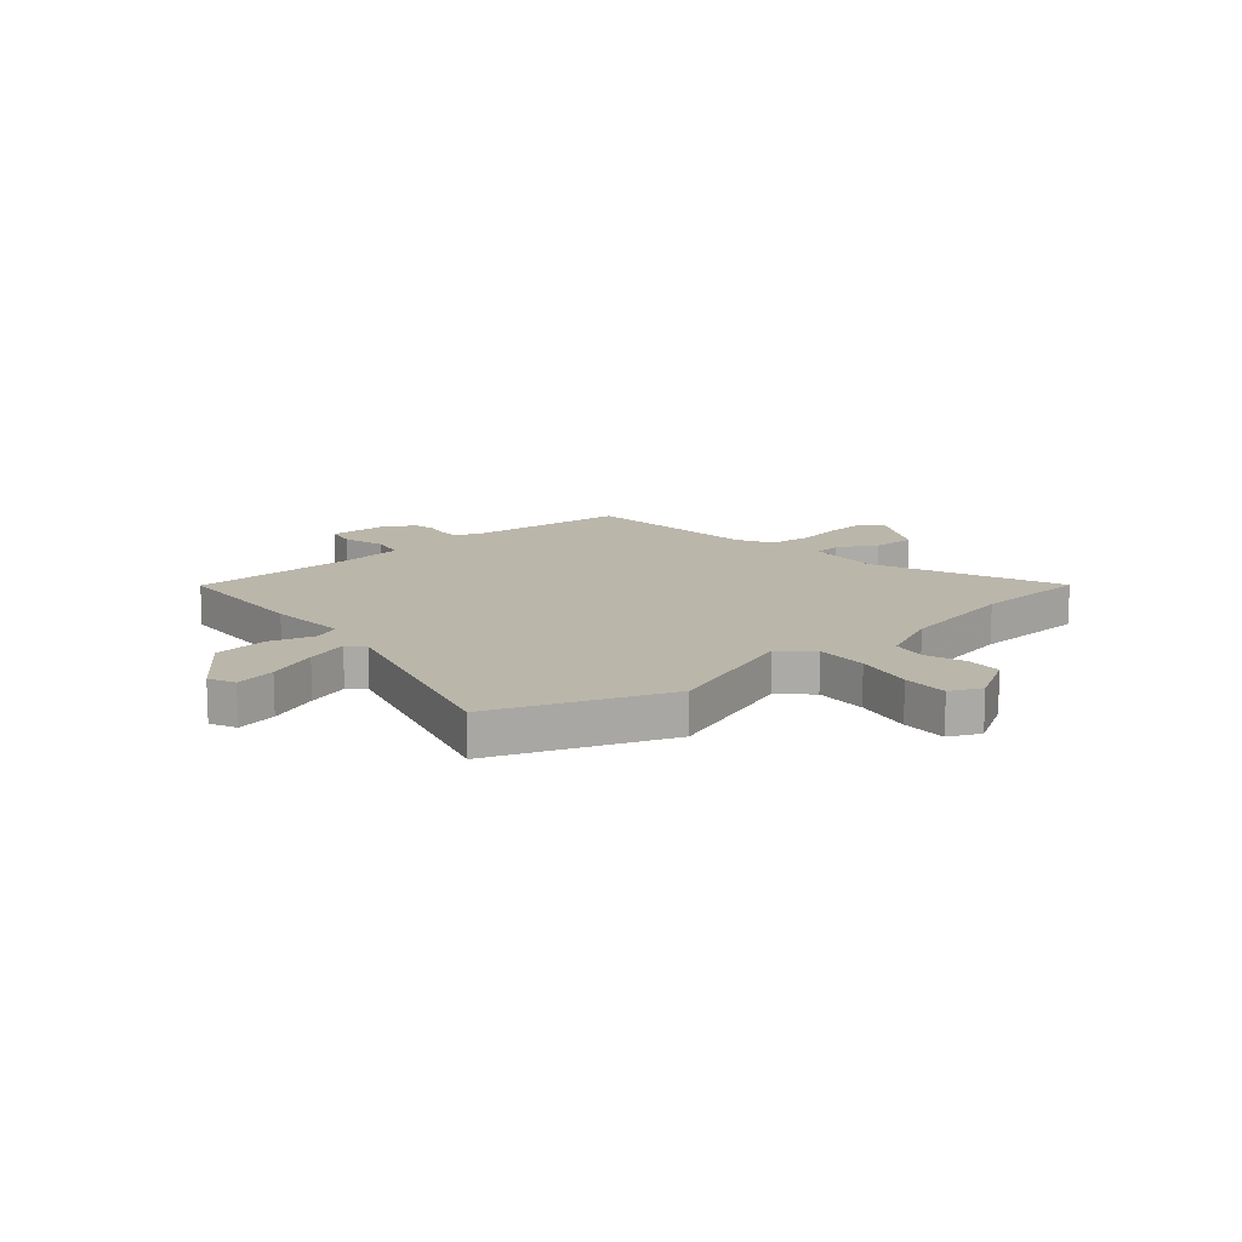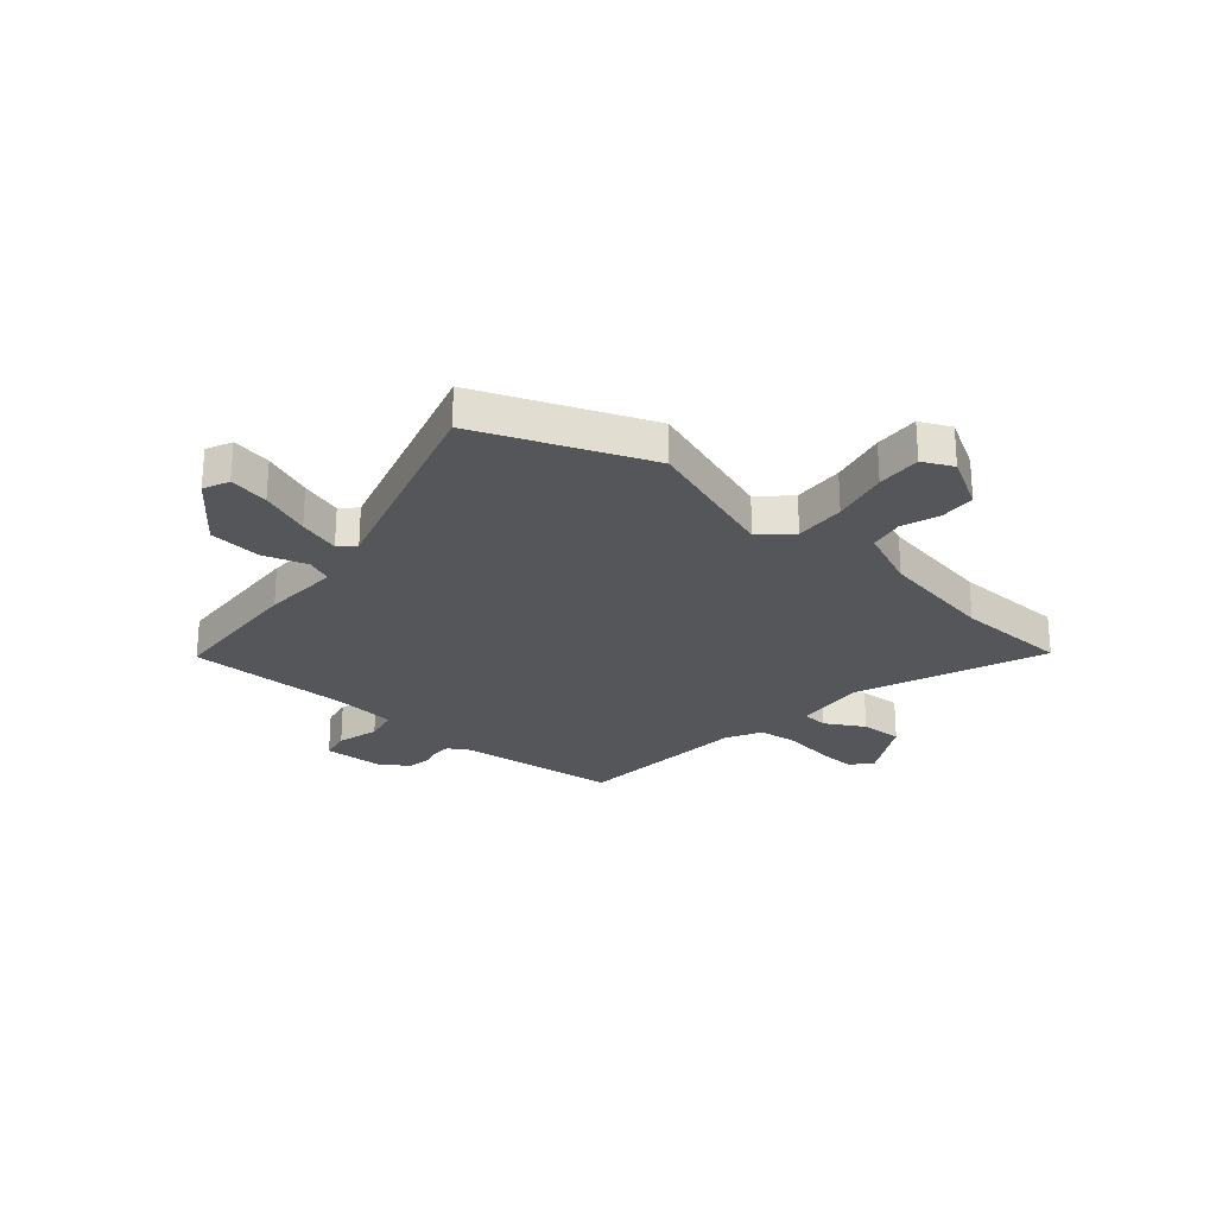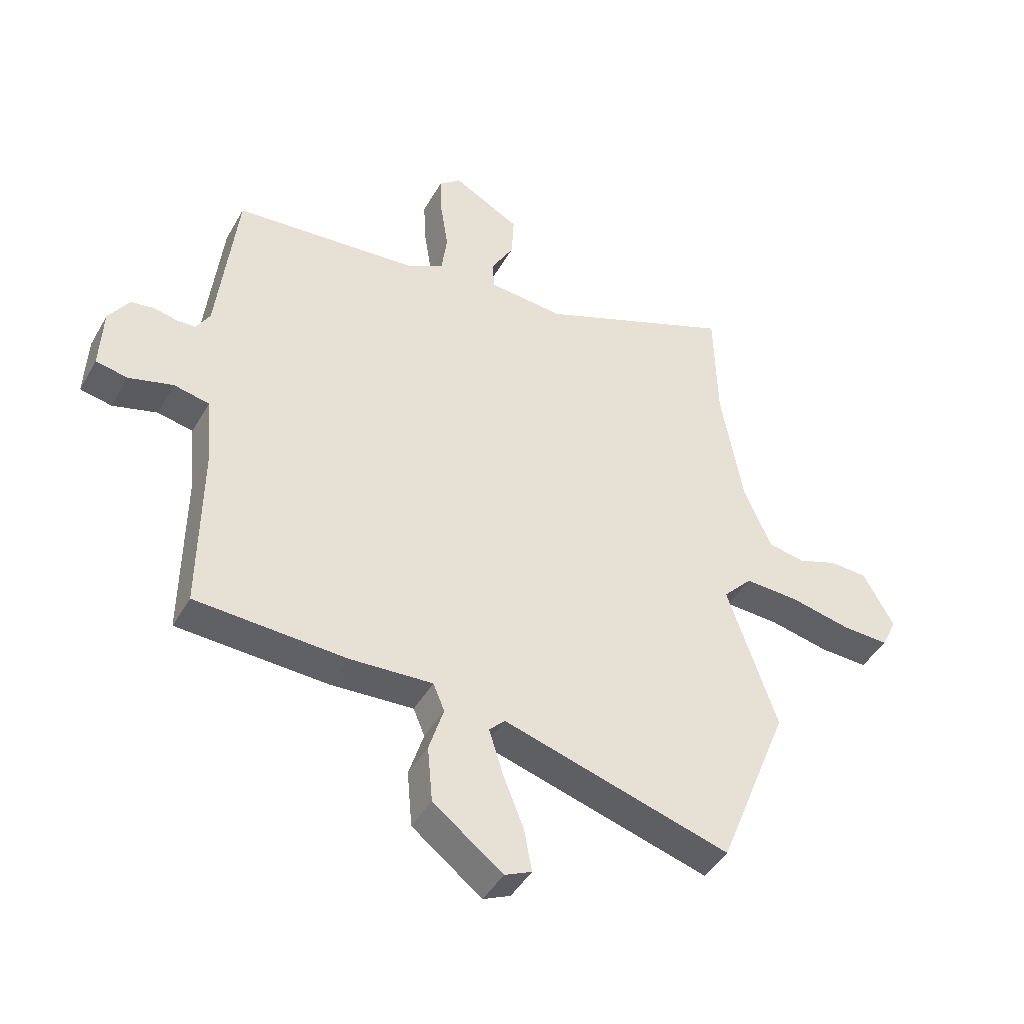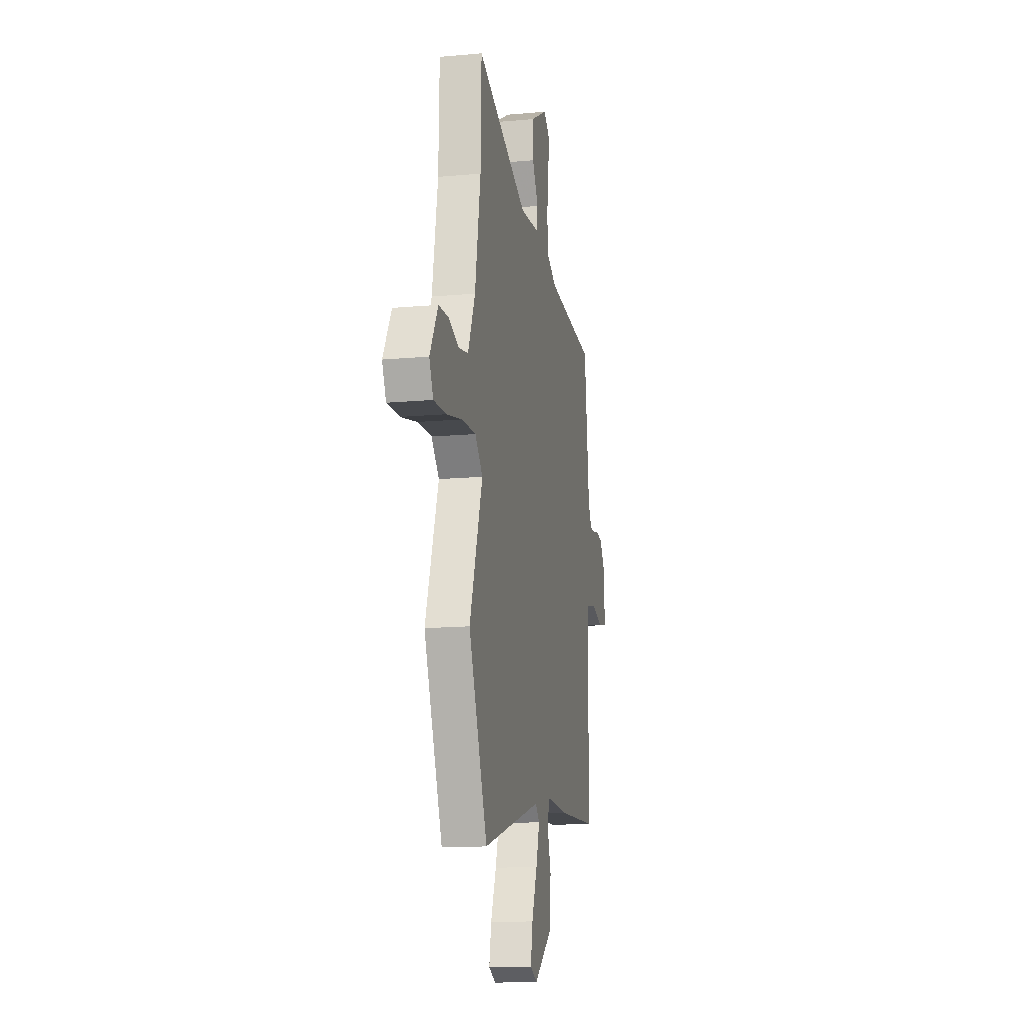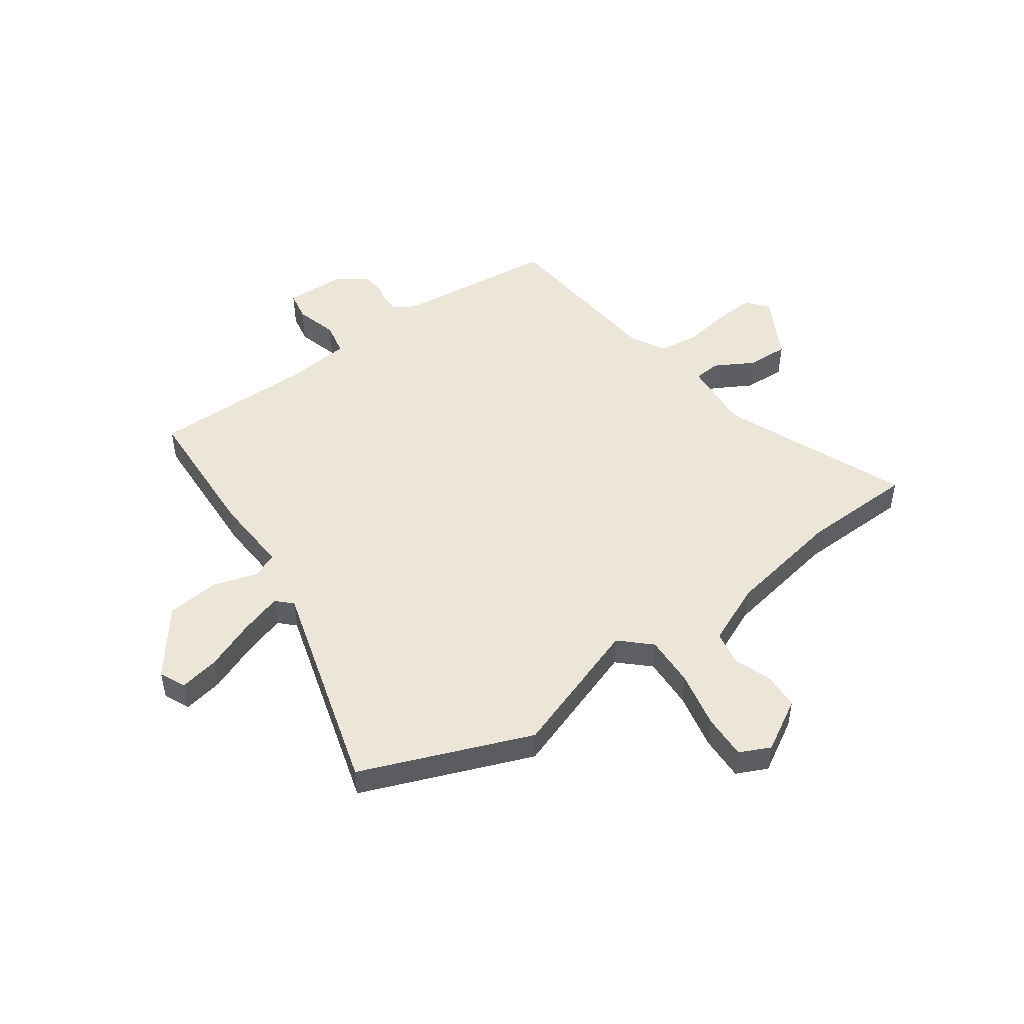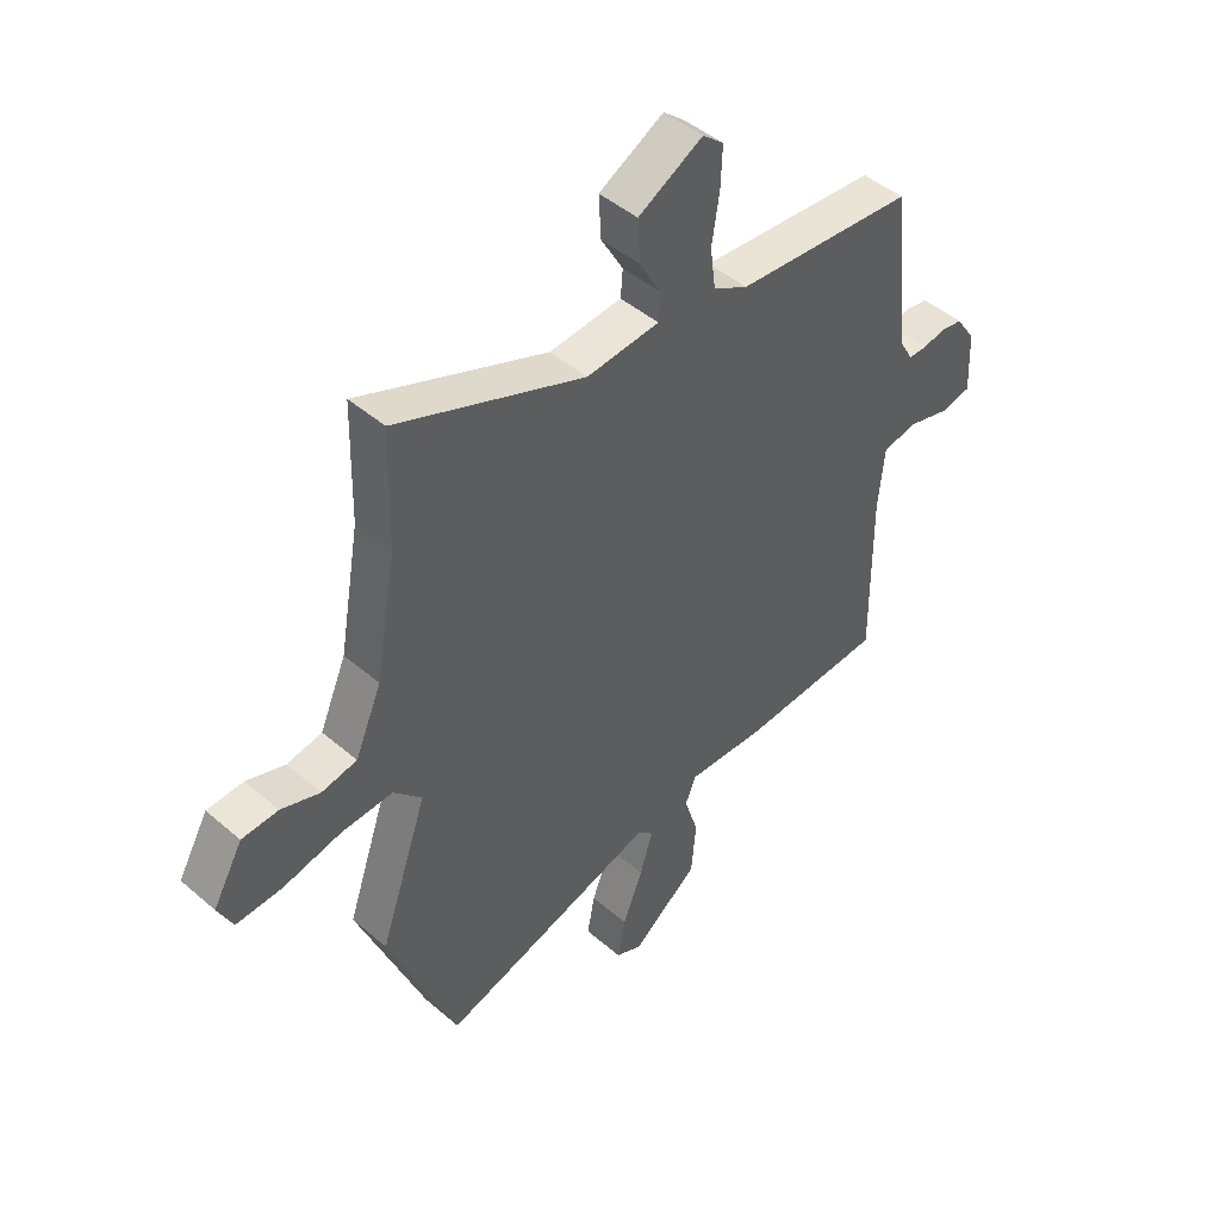
<metadata>
{"format":"obj","ext":"obj","renderer":"f3d","projection":"perspective","resolution":1024,"background":"white","views":[{"elev":13.8,"azim":-131.4,"up":"+Y"},{"elev":-25.8,"azim":-130.6,"up":"+Y"},{"elev":-44.1,"azim":152.1,"up":"+Z"},{"elev":-14.3,"azim":-78.6,"up":"+Z"},{"elev":48.9,"azim":-125.7,"up":"+Y"},{"elev":46.2,"azim":-45.6,"up":"+Z"}]}
</metadata>
<code>
v 0.488 0.07 0.44
v 0.522 0.07 0.14
v 0.546 0.07 0.099
v 0.58 0.07 0.098
v 0.621 0.07 0.107
v 0.662 0.07 0.1
v 0.698 0.07 0.046
v 0.703 0.07 -0.066
v 0.647 0.07 -0.077
v 0.569 0.07 -0.055
v 0.506 0.07 -0.068
v 0.495 0.07 -0.184
v 0.498 0.07 -0.493
v 0.232 0.07 -0.506
v 0.086 0.07 -0.498
v 0.066 0.07 -0.546
v 0.092 0.07 -0.629
v 0.083 0.07 -0.728
v -0.04 0.07 -0.822
v -0.088 0.07 -0.8
v -0.074 0.07 -0.725
v -0.037 0.07 -0.631
v -0.013 0.07 -0.553
v -0.041 0.07 -0.525
v -0.443 0.07 -0.643
v -0.569 0.07 -0.326
v -0.481 0.07 -0.069
v -0.533 0.07 -0.014
v -0.629 0.07 -0.018
v -0.736 0.07 -0.041
v -0.82 0.07 -0.044
v -0.847 0.07 0.013
v -0.792 0.07 0.11
v -0.725 0.07 0.113
v -0.654 0.07 0.088
v -0.589 0.07 0.1
v -0.54 0.07 0.214
v -0.502 0.07 0.431
v -0.497 0.07 0.643
v -0.15 0.07 0.502
v -0.016 0.07 0.513
v -0.012 0.07 0.563
v -0.053 0.07 0.635
v -0.057 0.07 0.713
v 0.062 0.07 0.778
v 0.101 0.07 0.745
v 0.098 0.07 0.671
v 0.084 0.07 0.581
v 0.094 0.07 0.505
v 0.158 0.07 0.47
v 0.488 0 0.44
v 0.522 0 0.14
v 0.546 0 0.099
v 0.58 0 0.098
v 0.621 0 0.107
v 0.662 0 0.1
v 0.698 0 0.046
v 0.703 0 -0.066
v 0.647 0 -0.077
v 0.569 0 -0.055
v 0.506 0 -0.068
v 0.495 0 -0.184
v 0.498 0 -0.493
v 0.232 0 -0.506
v 0.086 0 -0.498
v 0.066 0 -0.546
v 0.092 0 -0.629
v 0.083 0 -0.728
v -0.04 0 -0.822
v -0.088 0 -0.8
v -0.074 0 -0.725
v -0.037 0 -0.631
v -0.013 0 -0.553
v -0.041 0 -0.525
v -0.443 0 -0.643
v -0.569 0 -0.326
v -0.481 0 -0.069
v -0.533 0 -0.014
v -0.629 0 -0.018
v -0.736 0 -0.041
v -0.82 0 -0.044
v -0.847 0 0.013
v -0.792 0 0.11
v -0.725 0 0.113
v -0.654 0 0.088
v -0.589 0 0.1
v -0.54 0 0.214
v -0.502 0 0.431
v -0.497 0 0.643
v -0.15 0 0.502
v -0.016 0 0.513
v -0.012 0 0.563
v -0.053 0 0.635
v -0.057 0 0.713
v 0.062 0 0.778
v 0.101 0 0.745
v 0.098 0 0.671
v 0.084 0 0.581
v 0.094 0 0.505
v 0.158 0 0.47
f 45 46 47 48
f 43 44 45 48
f 42 43 48 49
f 41 42 49
f 40 41 49 50
f 38 39 40
f 37 38 40 50
f 32 33 34 35
f 32 35 36
f 29 30 31 32
f 28 29 32 36
f 27 28 36 37
f 24 25 26 27
f 23 24 27 37
f 19 20 21 22
f 19 22 23
f 16 17 18 19
f 16 19 23
f 15 16 23 37
f 12 13 14 15
f 11 12 15 37
f 7 8 9 10
f 4 5 6 7
f 3 4 7 10
f 2 3 10 11
f 11 37 50
f 1 2 11 50
f 98 97 96 95
f 98 95 94 93
f 99 98 93 92
f 99 92 91
f 100 99 91 90
f 90 89 88
f 100 90 88 87
f 85 84 83 82
f 86 85 82
f 82 81 80 79
f 86 82 79 78
f 87 86 78 77
f 77 76 75 74
f 87 77 74 73
f 72 71 70 69
f 73 72 69
f 69 68 67 66
f 73 69 66
f 87 73 66 65
f 65 64 63 62
f 87 65 62 61
f 60 59 58 57
f 57 56 55 54
f 60 57 54 53
f 61 60 53 52
f 100 87 61
f 100 61 52 51
f 1 51 52 2
f 2 52 53 3
f 3 53 54 4
f 4 54 55 5
f 5 55 56 6
f 6 56 57 7
f 7 57 58 8
f 8 58 59 9
f 9 59 60 10
f 10 60 61 11
f 11 61 62 12
f 12 62 63 13
f 13 63 64 14
f 14 64 65 15
f 15 65 66 16
f 16 66 67 17
f 17 67 68 18
f 18 68 69 19
f 19 69 70 20
f 20 70 71 21
f 21 71 72 22
f 22 72 73 23
f 23 73 74 24
f 24 74 75 25
f 25 75 76 26
f 26 76 77 27
f 27 77 78 28
f 28 78 79 29
f 29 79 80 30
f 30 80 81 31
f 31 81 82 32
f 32 82 83 33
f 33 83 84 34
f 34 84 85 35
f 35 85 86 36
f 36 86 87 37
f 37 87 88 38
f 38 88 89 39
f 39 89 90 40
f 40 90 91 41
f 41 91 92 42
f 42 92 93 43
f 43 93 94 44
f 44 94 95 45
f 45 95 96 46
f 46 96 97 47
f 47 97 98 48
f 48 98 99 49
f 49 99 100 50
f 50 100 51 1

</code>
